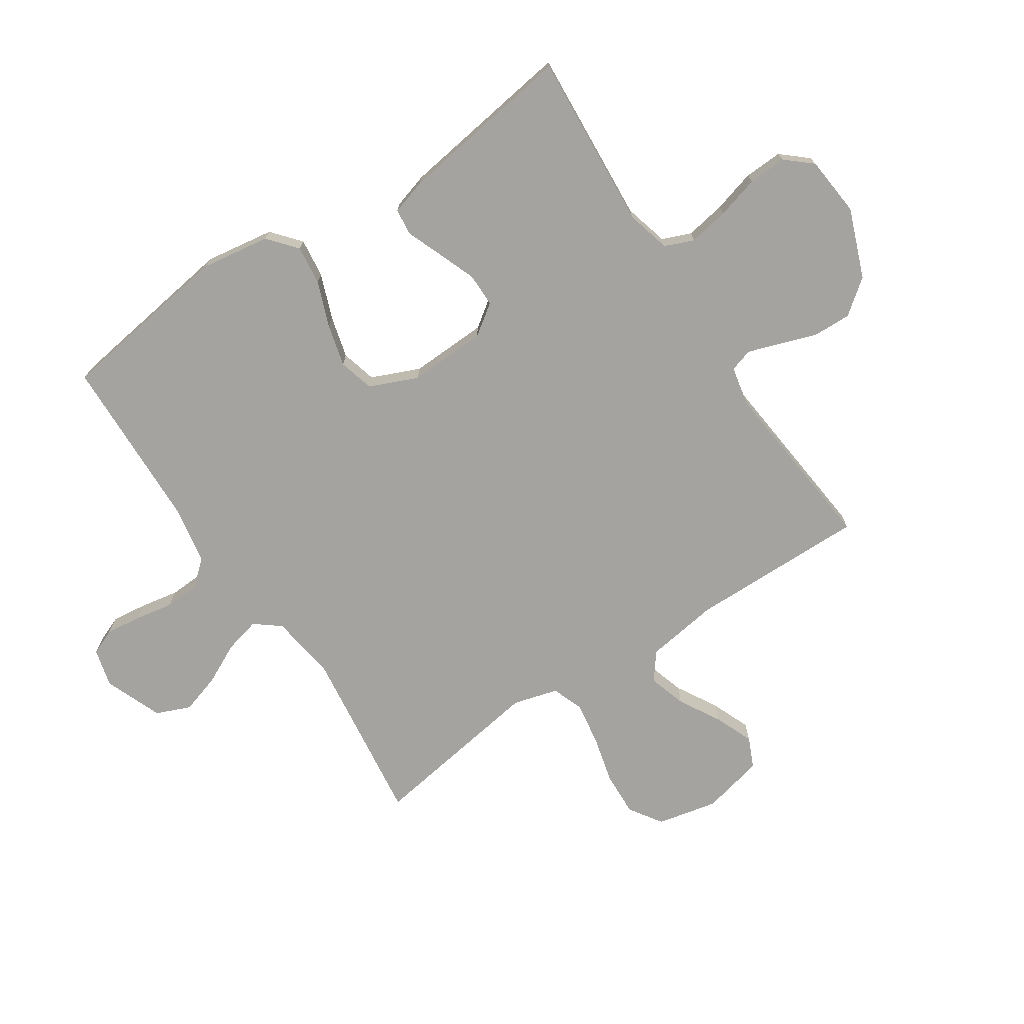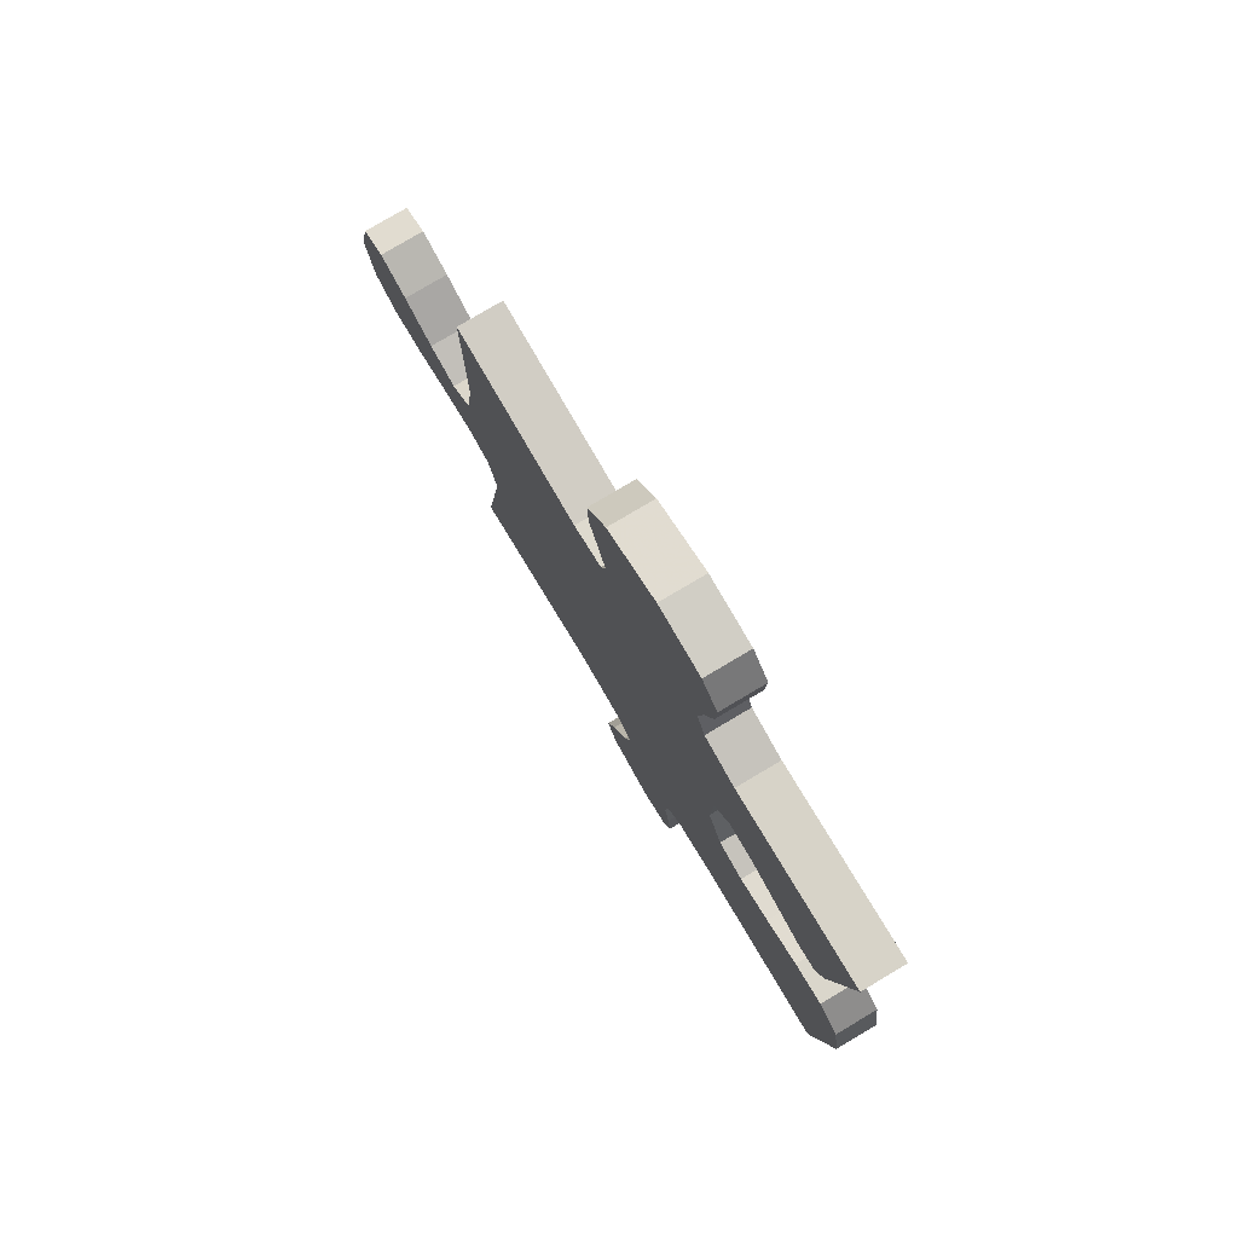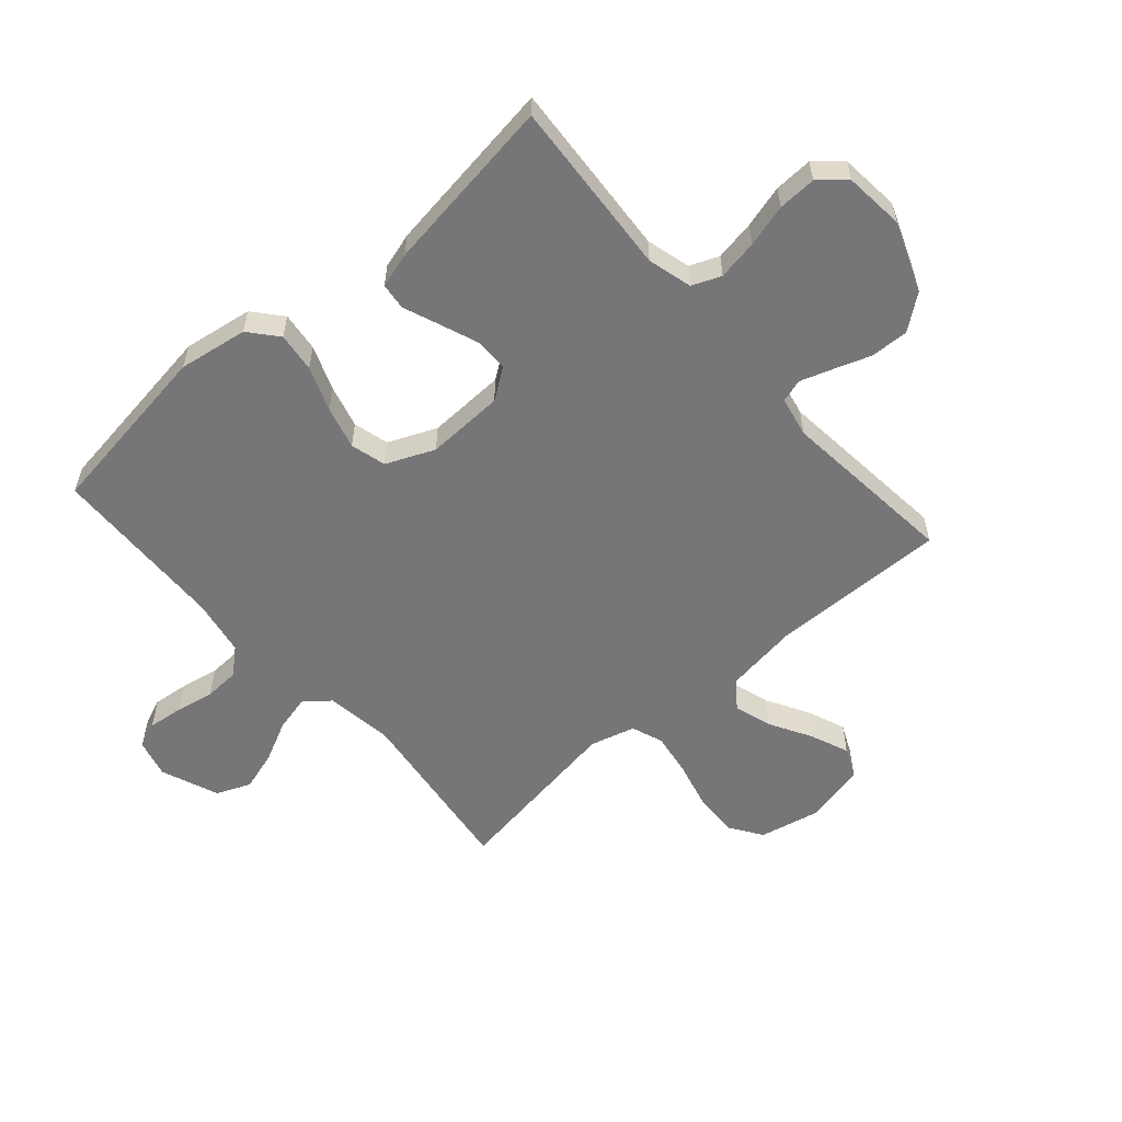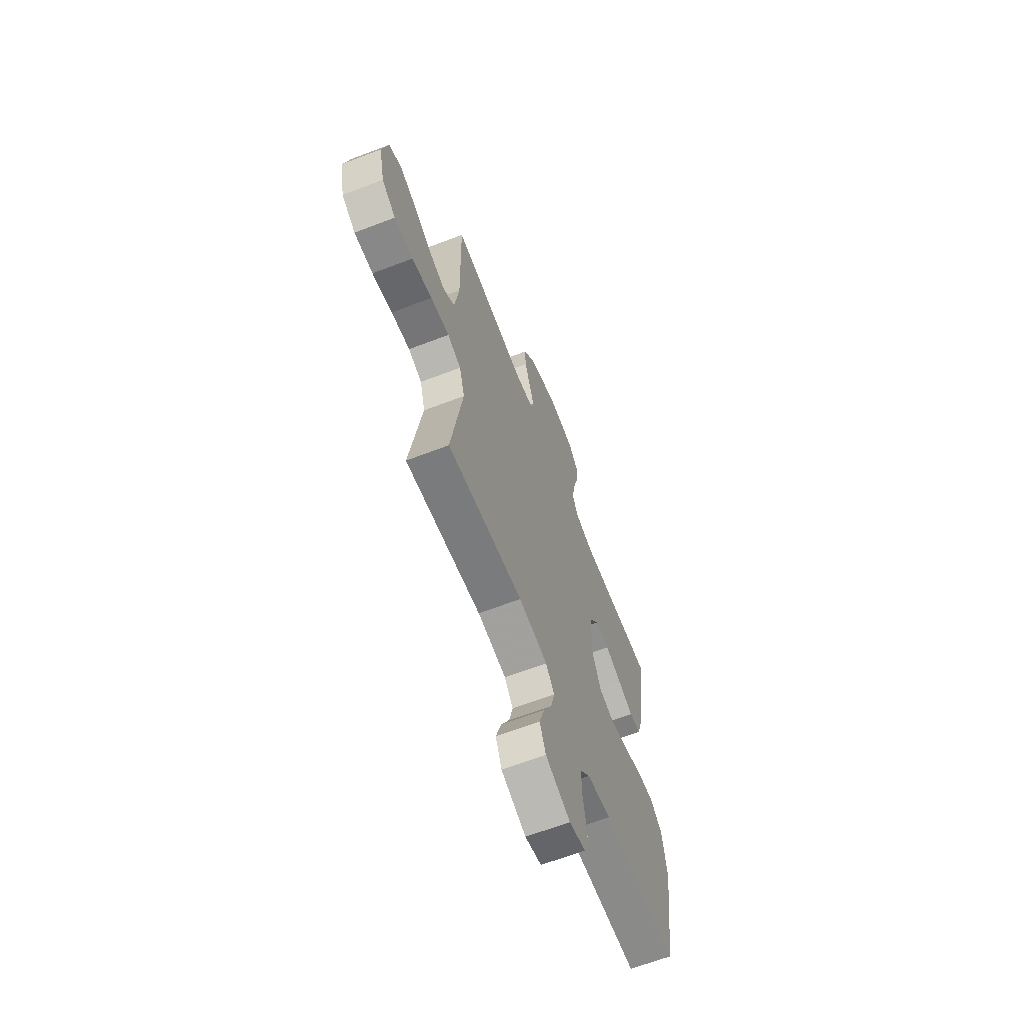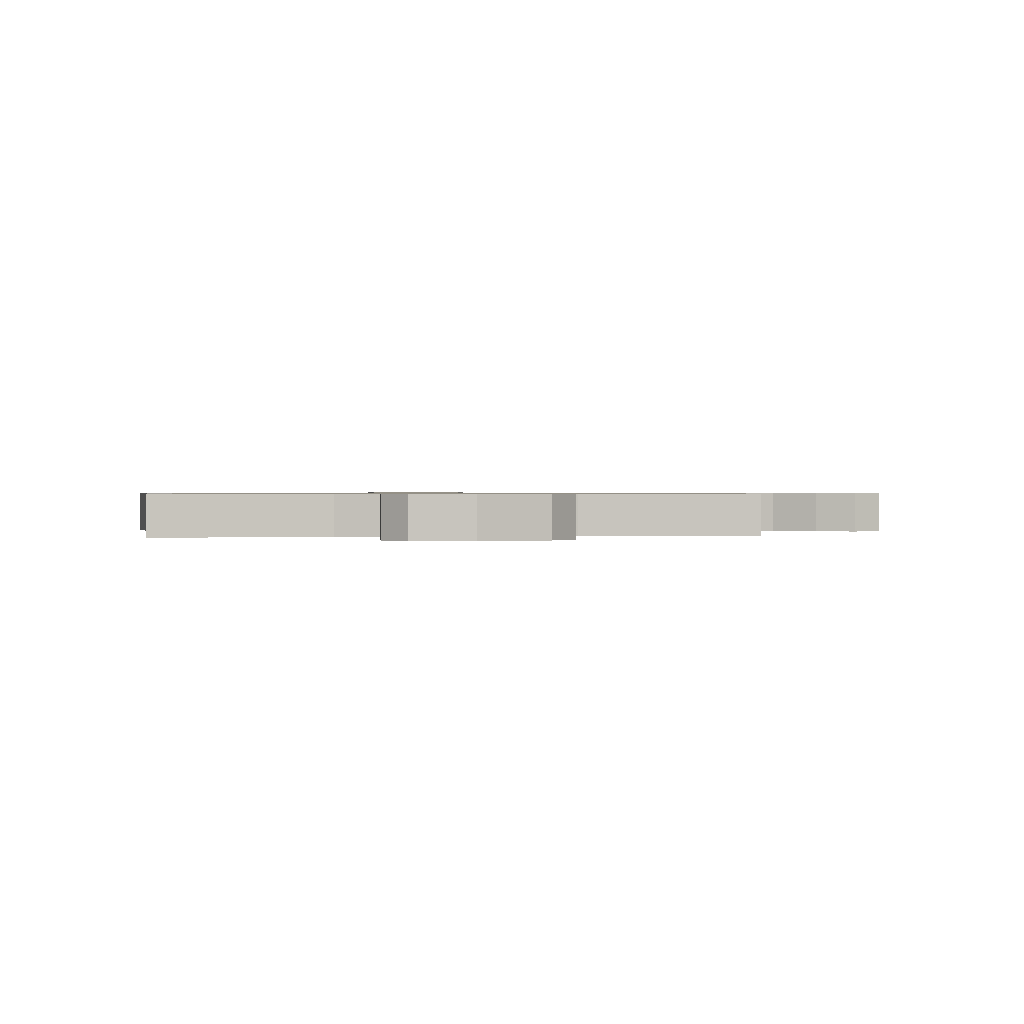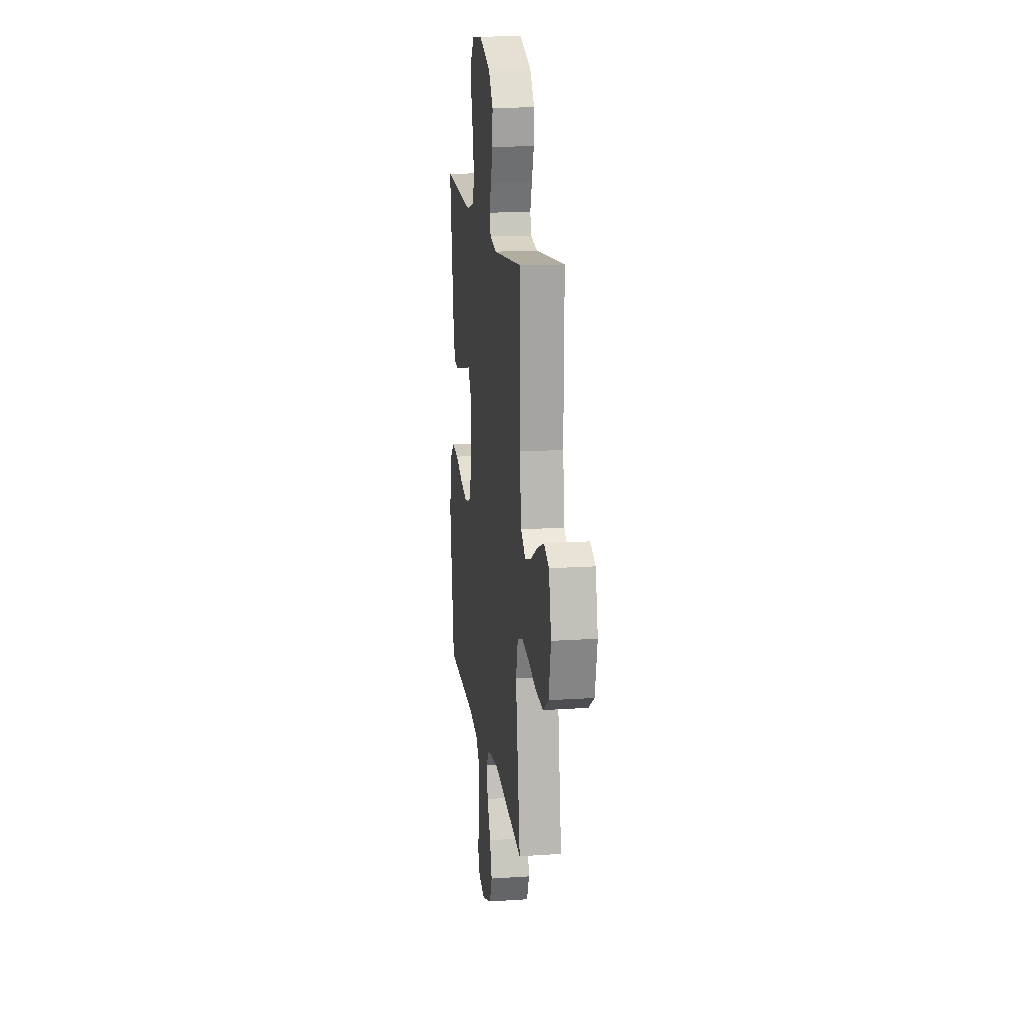
<metadata>
{"format":"obj","ext":"obj","renderer":"f3d","projection":"perspective","resolution":1024,"background":"white","views":[{"elev":-72.9,"azim":-56.5,"up":"+Y"},{"elev":78.7,"azim":-120.7,"up":"+Z"},{"elev":-56.9,"azim":-48.9,"up":"+Y"},{"elev":-64.9,"azim":111.1,"up":"+Z"},{"elev":0.6,"azim":-6.6,"up":"+Y"},{"elev":16.4,"azim":82.3,"up":"+Z"}]}
</metadata>
<code>
v 0.5 0.07 -0.5
v 0.2 0.07 -0.462
v 0.086 0.07 -0.478
v 0.052 0.07 -0.521
v 0.067 0.07 -0.582
v 0.101 0.07 -0.65
v 0.122 0.07 -0.718
v 0.098 0.07 -0.776
v 0 0.07 -0.815
v -0.065 0.07 -0.798
v -0.083 0.07 -0.754
v -0.076 0.07 -0.694
v -0.064 0.07 -0.629
v -0.067 0.07 -0.569
v -0.105 0.07 -0.526
v -0.2 0.07 -0.509
v -0.5 0.07 -0.5
v -0.544 0.07 -0.2
v -0.526 0.07 -0.083
v -0.478 0.07 -0.042
v -0.411 0.07 -0.05
v -0.335 0.07 -0.079
v -0.263 0.07 -0.098
v -0.203 0.07 -0.082
v -0.168 0.07 0
v -0.173 0.07 0.132
v -0.21 0.07 0.184
v -0.267 0.07 0.184
v -0.332 0.07 0.159
v -0.393 0.07 0.135
v -0.438 0.07 0.14
v -0.456 0.07 0.2
v -0.5 0.07 0.5
v -0.2 0.07 0.479
v -0.125 0.07 0.499
v -0.105 0.07 0.548
v -0.117 0.07 0.616
v -0.137 0.07 0.688
v -0.14 0.07 0.753
v -0.102 0.07 0.797
v 0 0.07 0.807
v 0.117 0.07 0.762
v 0.162 0.07 0.704
v 0.16 0.07 0.639
v 0.138 0.07 0.576
v 0.12 0.07 0.522
v 0.132 0.07 0.483
v 0.2 0.07 0.469
v 0.5 0.07 0.5
v 0.496 0.07 0.2
v 0.514 0.07 0.076
v 0.56 0.07 0.041
v 0.624 0.07 0.061
v 0.694 0.07 0.101
v 0.76 0.07 0.128
v 0.811 0.07 0.105
v 0.835 0.07 0
v 0.813 0.07 -0.102
v 0.758 0.07 -0.139
v 0.683 0.07 -0.136
v 0.603 0.07 -0.116
v 0.529 0.07 -0.104
v 0.475 0.07 -0.124
v 0.454 0.07 -0.2
v 0.5 0 -0.5
v 0.2 0 -0.462
v 0.086 0 -0.478
v 0.052 0 -0.521
v 0.067 0 -0.582
v 0.101 0 -0.65
v 0.122 0 -0.718
v 0.098 0 -0.776
v 0 0 -0.815
v -0.065 0 -0.798
v -0.083 0 -0.754
v -0.076 0 -0.694
v -0.064 0 -0.629
v -0.067 0 -0.569
v -0.105 0 -0.526
v -0.2 0 -0.509
v -0.5 0 -0.5
v -0.544 0 -0.2
v -0.526 0 -0.083
v -0.478 0 -0.042
v -0.411 0 -0.05
v -0.335 0 -0.079
v -0.263 0 -0.098
v -0.203 0 -0.082
v -0.168 0 0
v -0.173 0 0.132
v -0.21 0 0.184
v -0.267 0 0.184
v -0.332 0 0.159
v -0.393 0 0.135
v -0.438 0 0.14
v -0.456 0 0.2
v -0.5 0 0.5
v -0.2 0 0.479
v -0.125 0 0.499
v -0.105 0 0.548
v -0.117 0 0.616
v -0.137 0 0.688
v -0.14 0 0.753
v -0.102 0 0.797
v 0 0 0.807
v 0.117 0 0.762
v 0.162 0 0.704
v 0.16 0 0.639
v 0.138 0 0.576
v 0.12 0 0.522
v 0.132 0 0.483
v 0.2 0 0.469
v 0.5 0 0.5
v 0.496 0 0.2
v 0.514 0 0.076
v 0.56 0 0.041
v 0.624 0 0.061
v 0.694 0 0.101
v 0.76 0 0.128
v 0.811 0 0.105
v 0.835 0 0
v 0.813 0 -0.102
v 0.758 0 -0.139
v 0.683 0 -0.136
v 0.603 0 -0.116
v 0.529 0 -0.104
v 0.475 0 -0.124
v 0.454 0 -0.2
f 59 60 61
f 58 59 61
f 57 58 61
f 56 57 61
f 55 56 61
f 54 55 61
f 53 54 61
f 52 53 61 62
f 51 52 62 63
f 48 49 50
f 51 63 64
f 50 51 64
f 48 50 64
f 47 48 64
f 43 44 45
f 42 43 45
f 41 42 45
f 40 41 45
f 39 40 45
f 38 39 45
f 37 38 45
f 36 37 45 46
f 35 36 46 47
f 32 33 34
f 31 32 34
f 30 31 34
f 29 30 34
f 34 35 47
f 29 34 47
f 28 29 47
f 20 21 22
f 19 20 22
f 18 19 22
f 17 18 22
f 16 17 22
f 15 16 22 23
f 14 15 23 24
f 11 12 13
f 10 11 13
f 9 10 13
f 8 9 13
f 7 8 13
f 6 7 13
f 5 6 13
f 4 5 13 14
f 14 24 25
f 4 14 25
f 3 4 25
f 64 1 2
f 3 25 26
f 2 3 26
f 64 2 26
f 47 64 26
f 27 28 47
f 26 27 47
f 125 124 123
f 125 123 122
f 125 122 121
f 125 121 120
f 125 120 119
f 125 119 118
f 125 118 117
f 126 125 117 116
f 127 126 116 115
f 114 113 112
f 128 127 115
f 128 115 114
f 128 114 112
f 128 112 111
f 109 108 107
f 109 107 106
f 109 106 105
f 109 105 104
f 109 104 103
f 109 103 102
f 109 102 101
f 110 109 101 100
f 111 110 100 99
f 98 97 96
f 98 96 95
f 98 95 94
f 98 94 93
f 111 99 98
f 111 98 93
f 111 93 92
f 86 85 84
f 86 84 83
f 86 83 82
f 86 82 81
f 86 81 80
f 87 86 80 79
f 88 87 79 78
f 77 76 75
f 77 75 74
f 77 74 73
f 77 73 72
f 77 72 71
f 77 71 70
f 77 70 69
f 78 77 69 68
f 89 88 78
f 89 78 68
f 89 68 67
f 66 65 128
f 90 89 67
f 90 67 66
f 90 66 128
f 90 128 111
f 111 92 91
f 111 91 90
f 1 65 66 2
f 2 66 67 3
f 3 67 68 4
f 4 68 69 5
f 5 69 70 6
f 6 70 71 7
f 7 71 72 8
f 8 72 73 9
f 9 73 74 10
f 10 74 75 11
f 11 75 76 12
f 12 76 77 13
f 13 77 78 14
f 14 78 79 15
f 15 79 80 16
f 16 80 81 17
f 17 81 82 18
f 18 82 83 19
f 19 83 84 20
f 20 84 85 21
f 21 85 86 22
f 22 86 87 23
f 23 87 88 24
f 24 88 89 25
f 25 89 90 26
f 26 90 91 27
f 27 91 92 28
f 28 92 93 29
f 29 93 94 30
f 30 94 95 31
f 31 95 96 32
f 32 96 97 33
f 33 97 98 34
f 34 98 99 35
f 35 99 100 36
f 36 100 101 37
f 37 101 102 38
f 38 102 103 39
f 39 103 104 40
f 40 104 105 41
f 41 105 106 42
f 42 106 107 43
f 43 107 108 44
f 44 108 109 45
f 45 109 110 46
f 46 110 111 47
f 47 111 112 48
f 48 112 113 49
f 49 113 114 50
f 50 114 115 51
f 51 115 116 52
f 52 116 117 53
f 53 117 118 54
f 54 118 119 55
f 55 119 120 56
f 56 120 121 57
f 57 121 122 58
f 58 122 123 59
f 59 123 124 60
f 60 124 125 61
f 61 125 126 62
f 62 126 127 63
f 63 127 128 64
f 64 128 65 1

</code>
